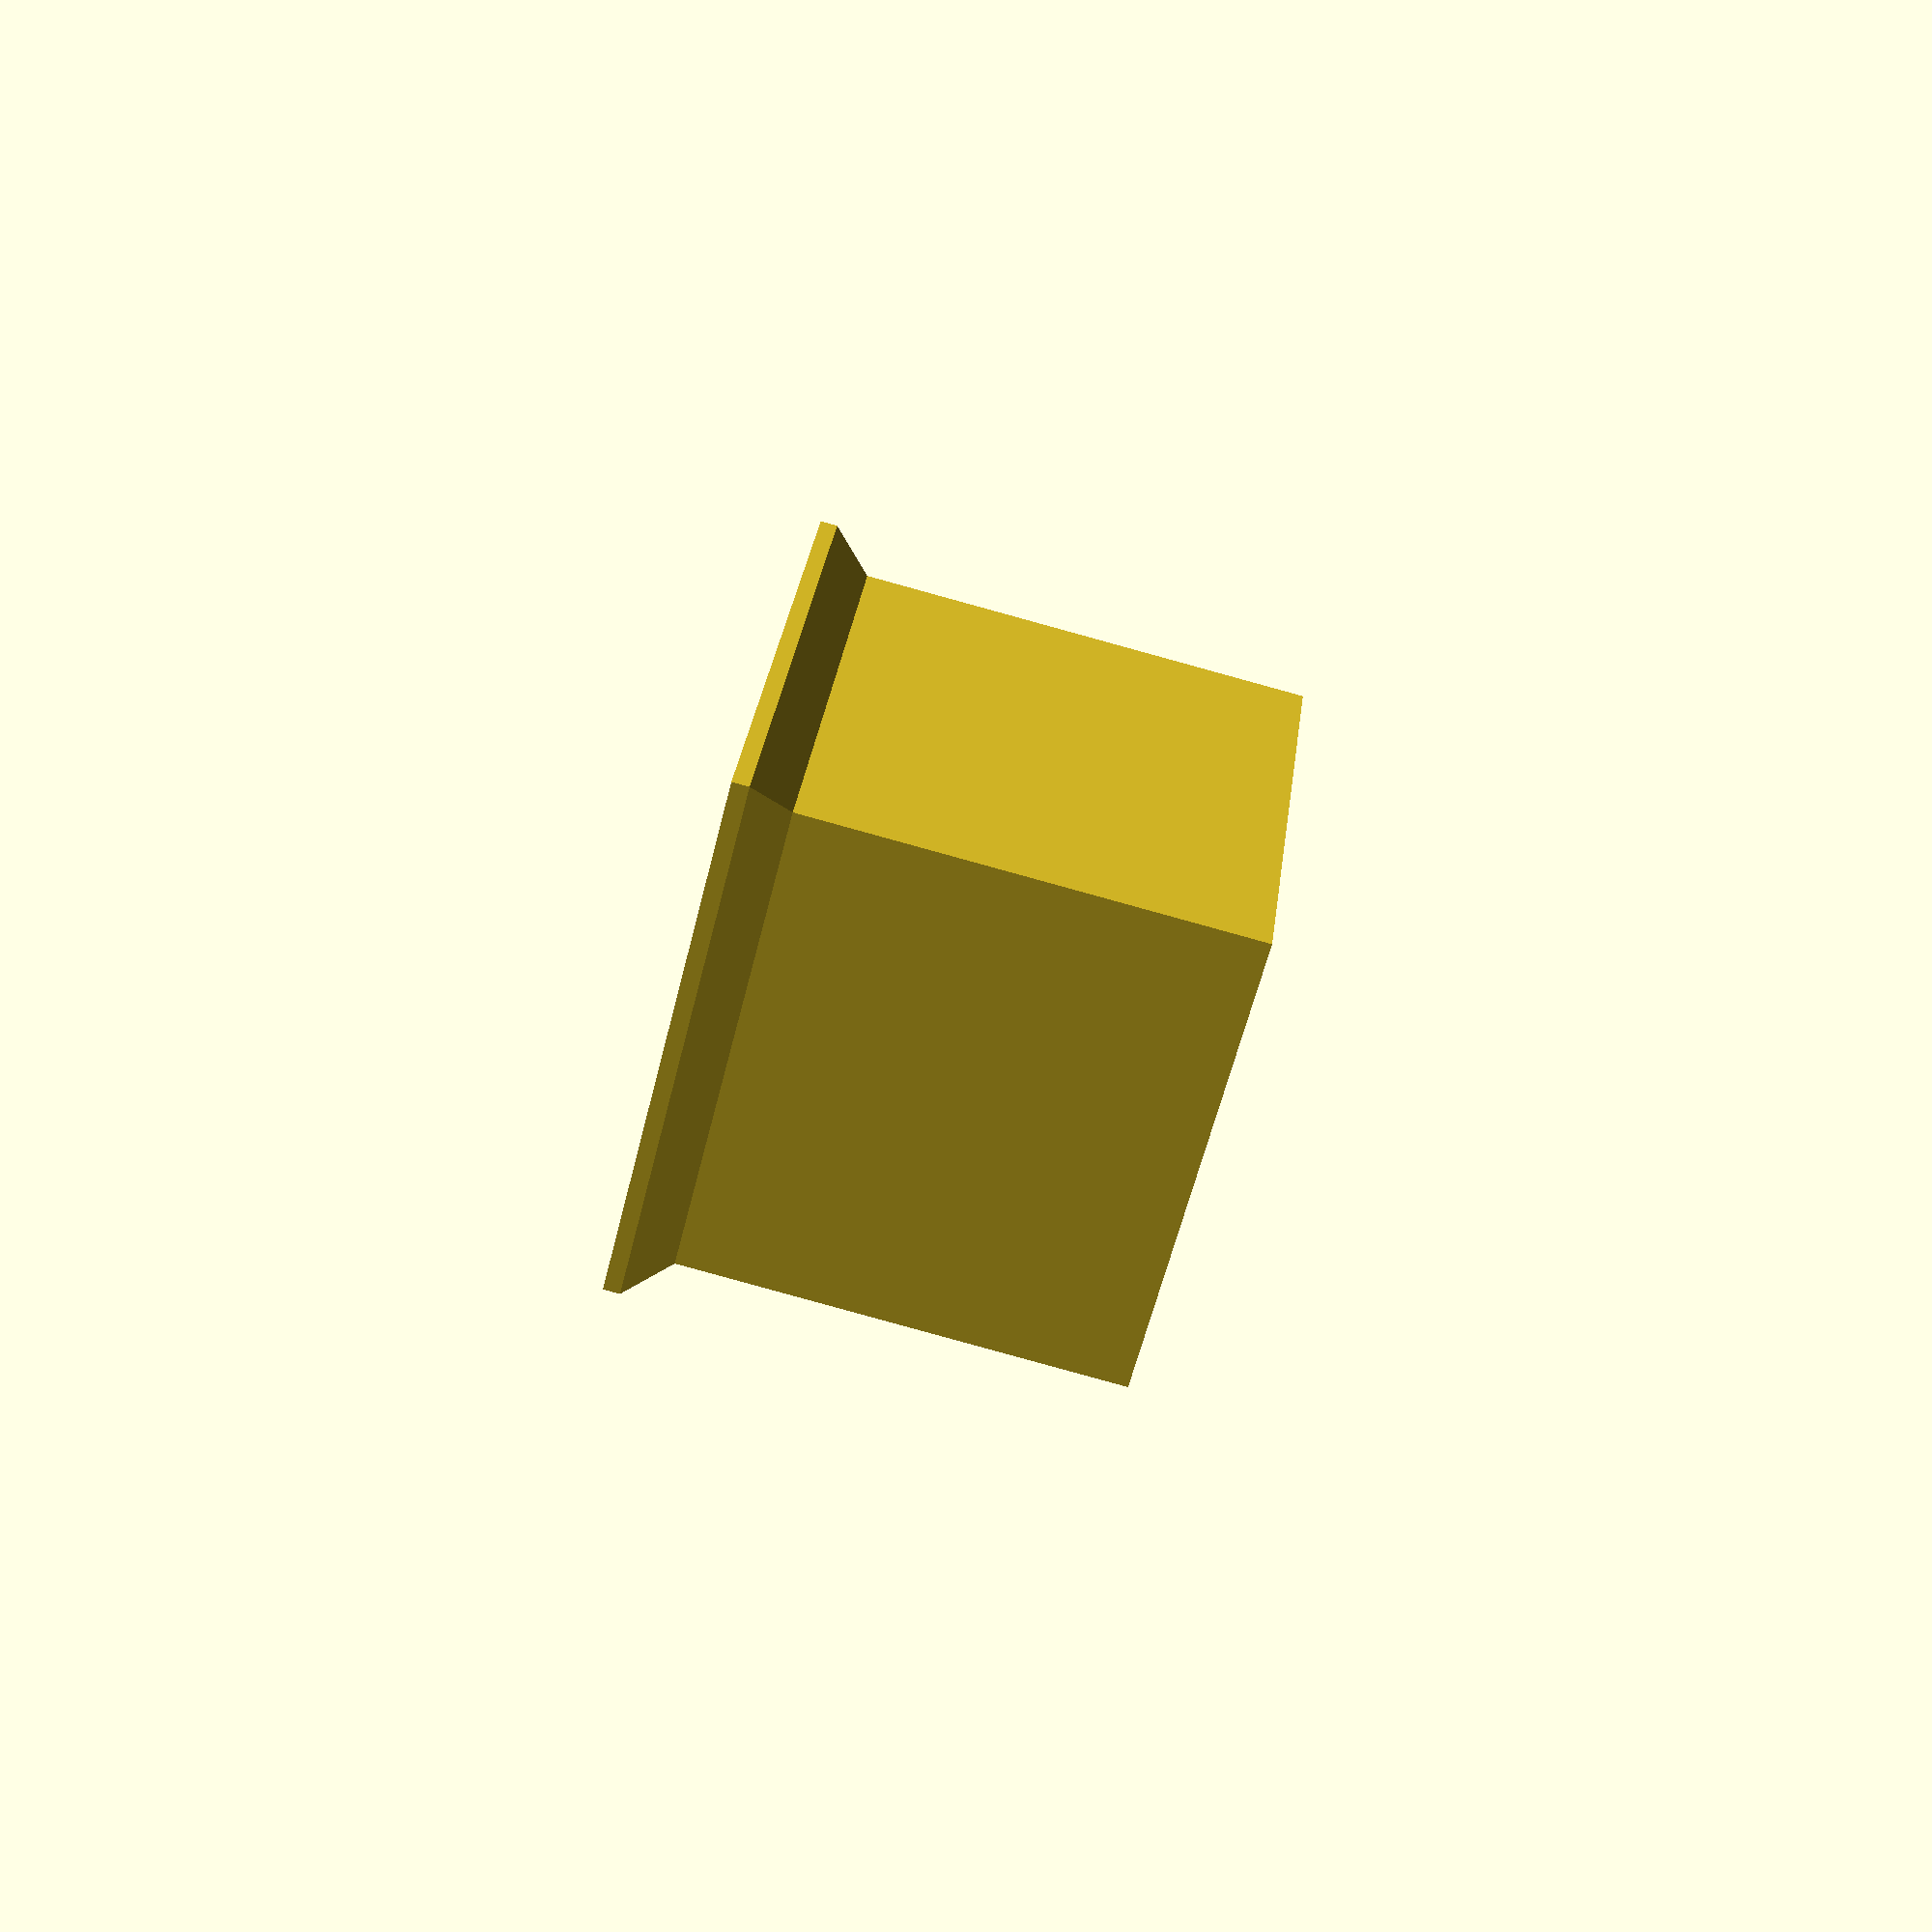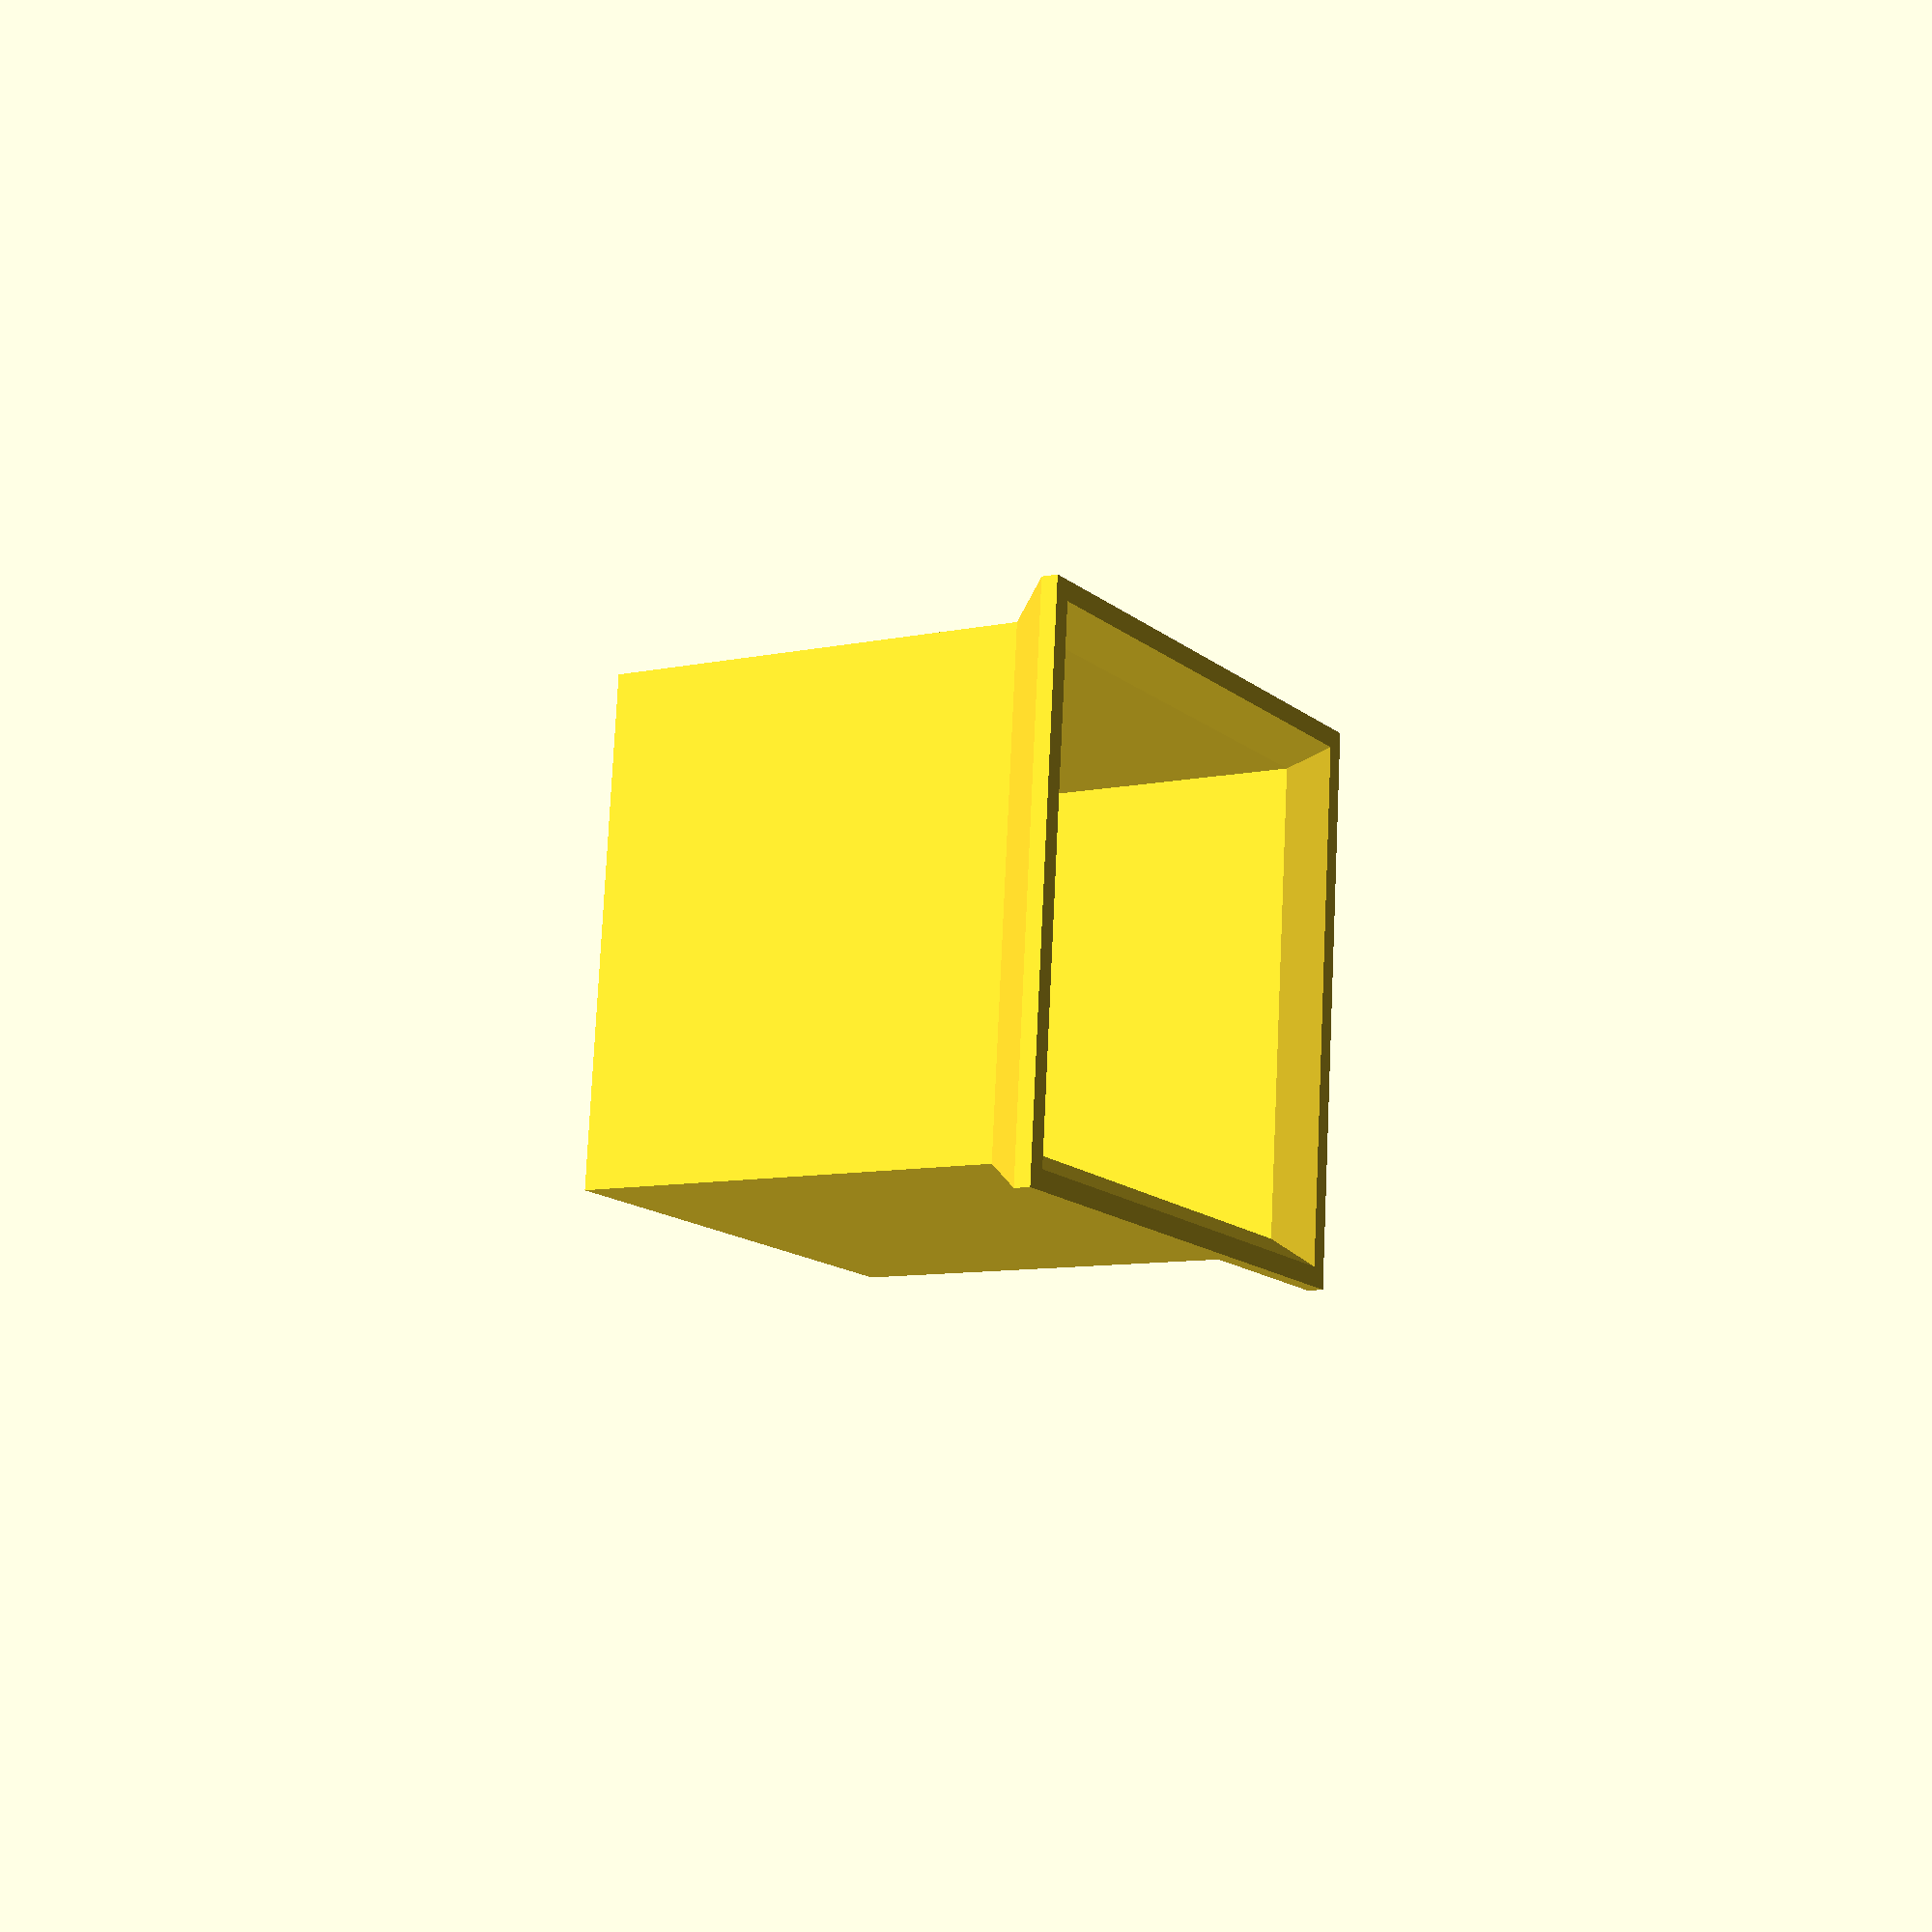
<openscad>
difference() {
    difference() {
        union(){
            cube([34, 34, 34], true);
            difference(){
                translate([0, 0, 17]) rotate([180, 0, 45]) cylinder(28,28,0,$fn=4);
                difference(){
                    cube([42, 42, 50], true);
                    cube([38, 38, 52], true);
                }
            }
        }
        translate([0, 0, 4]) cube([32, 32, 34], true);
    }
    translate([0, 0, 18]) rotate([180, 0, 45]) cylinder(26,26,0,$fn=4);
}

</openscad>
<views>
elev=265.3 azim=295.6 roll=105.4 proj=p view=wireframe
elev=8.5 azim=95.2 roll=301.3 proj=p view=wireframe
</views>
